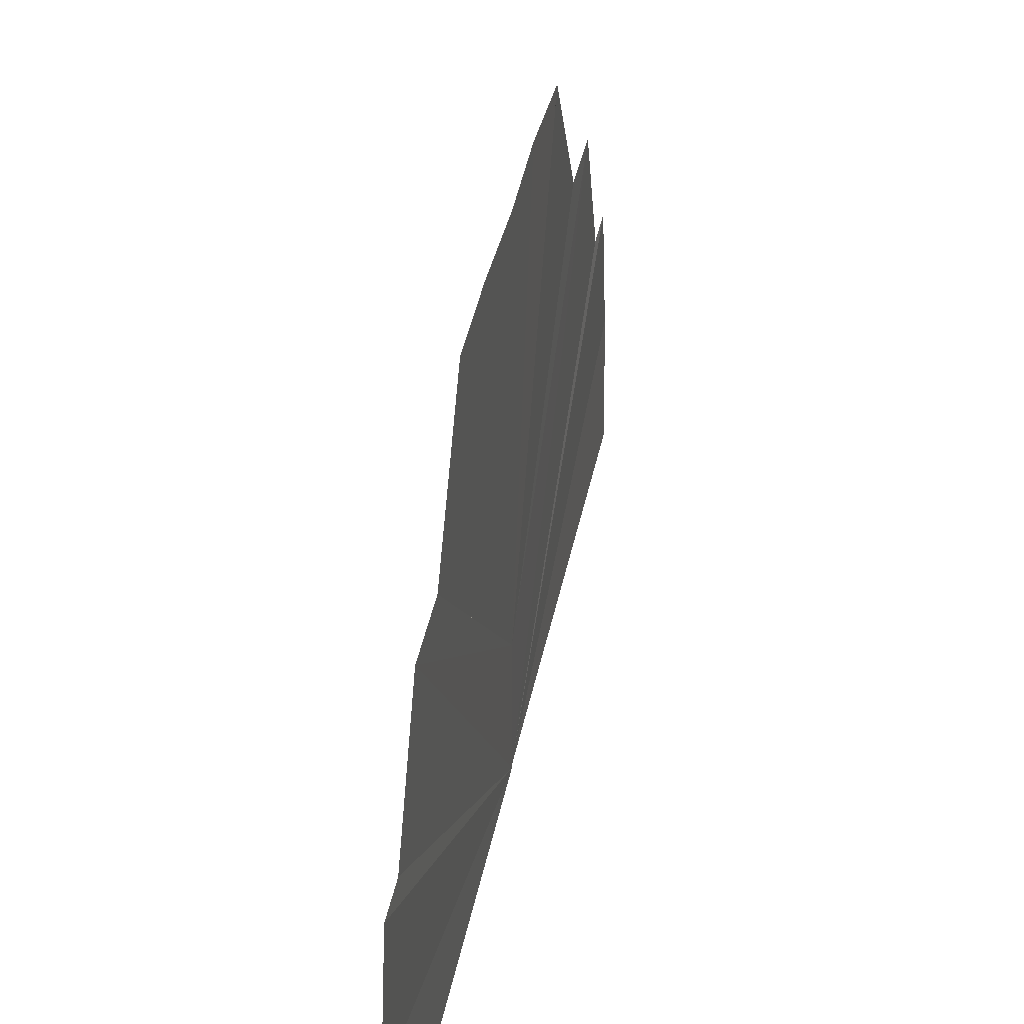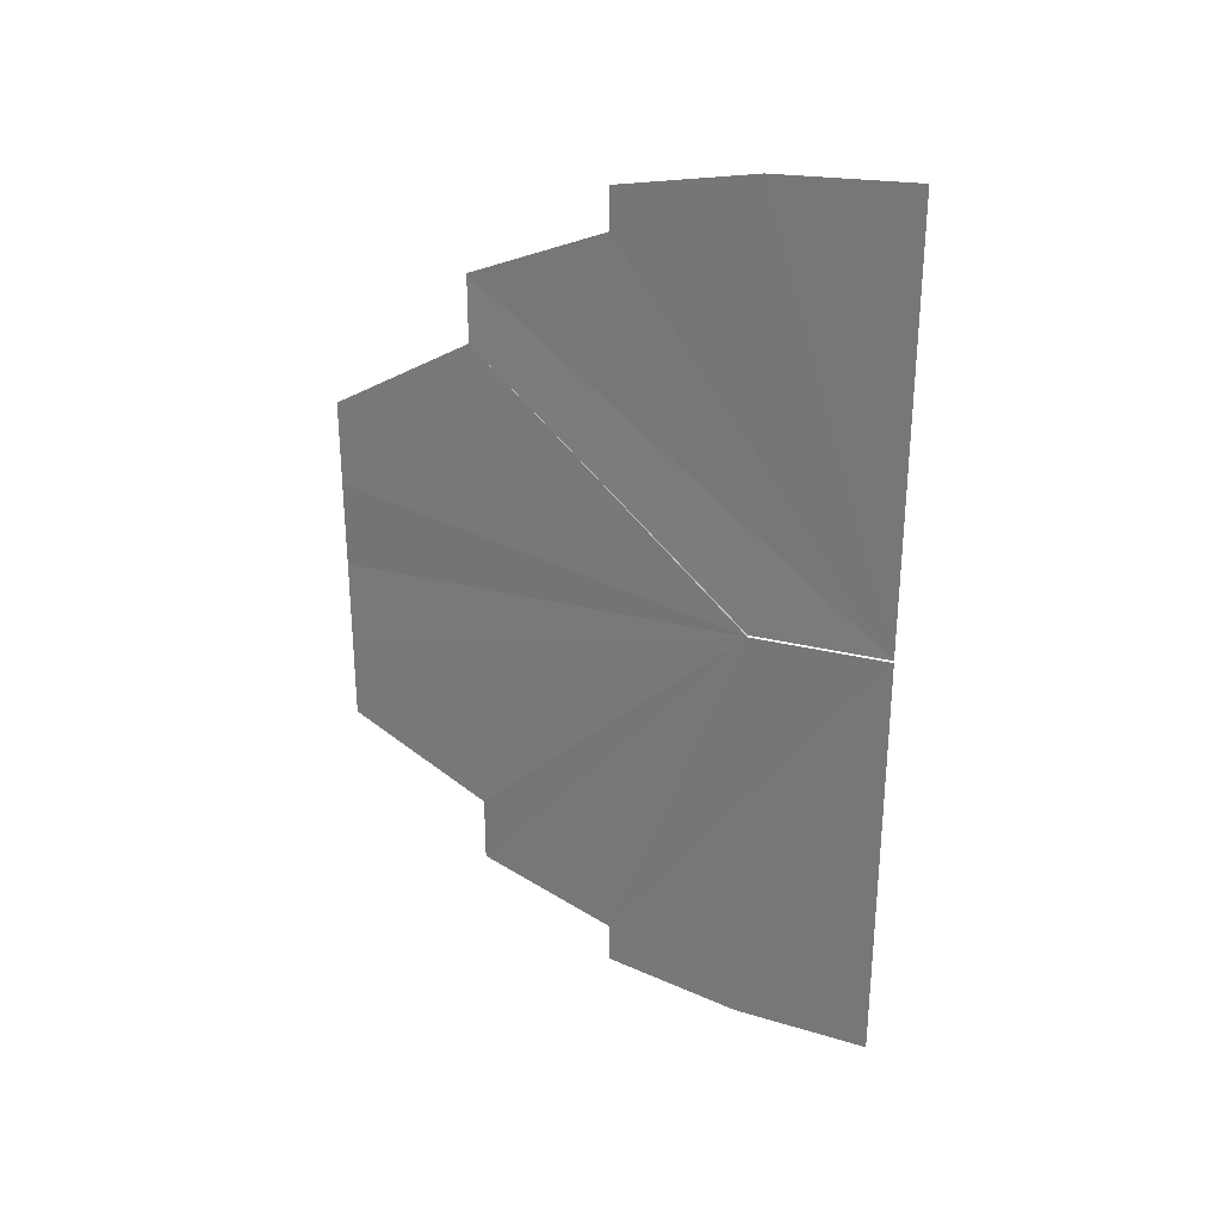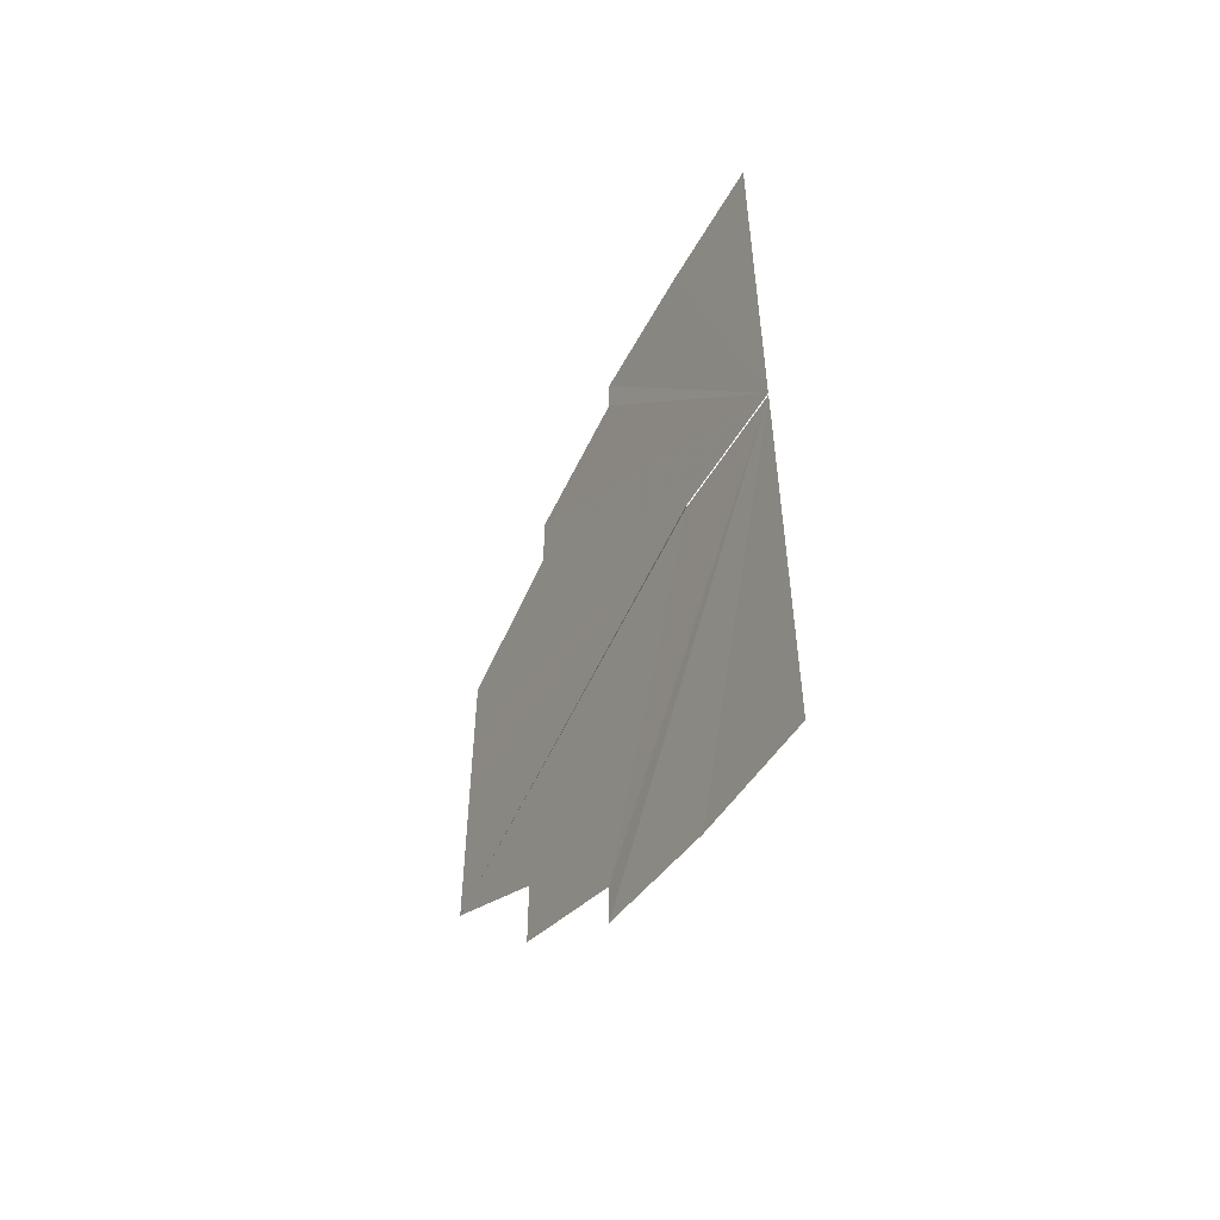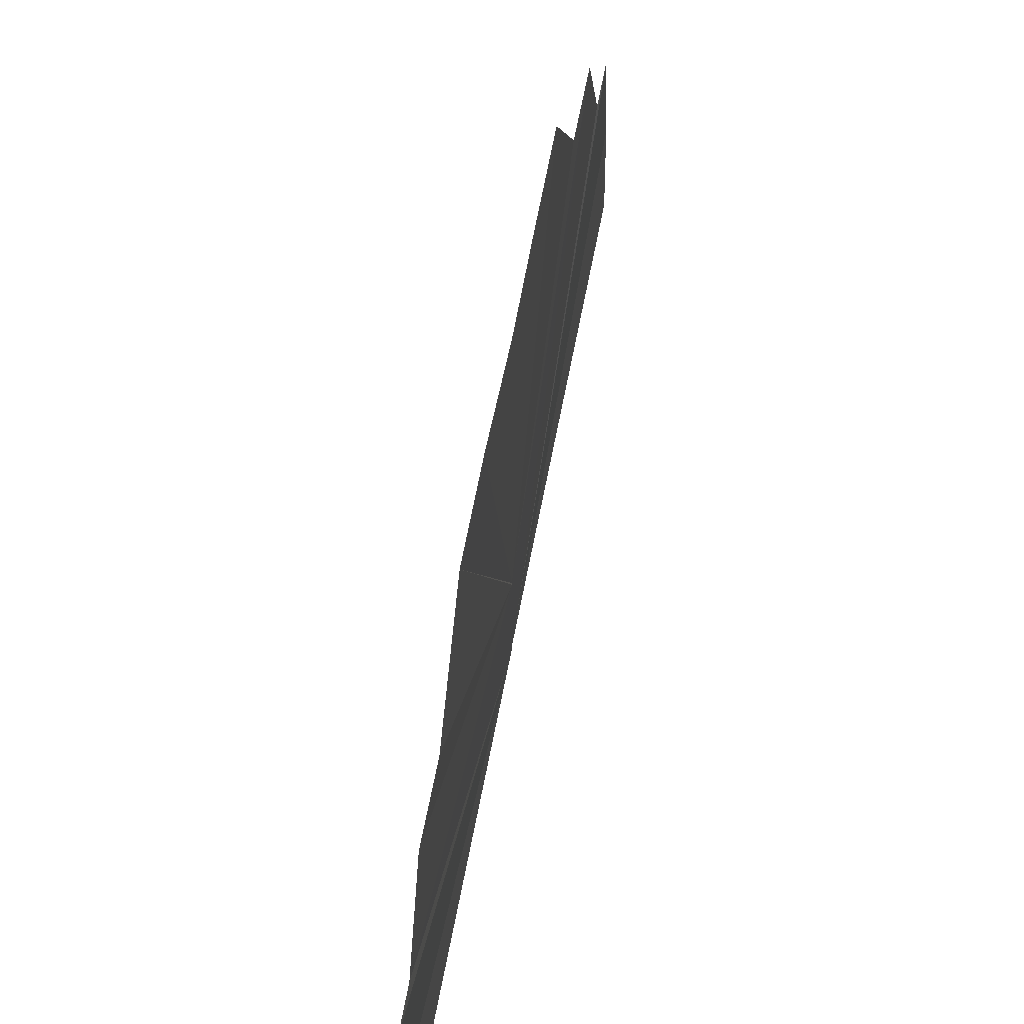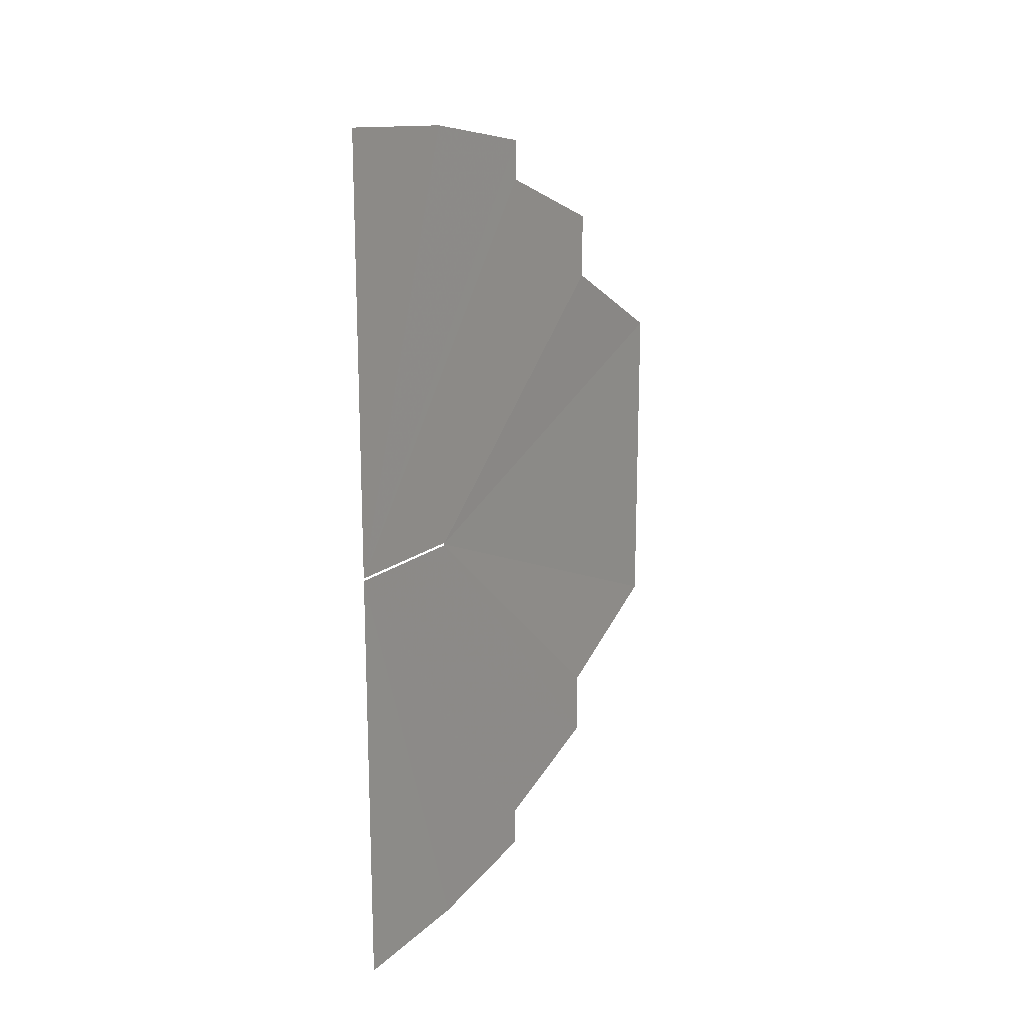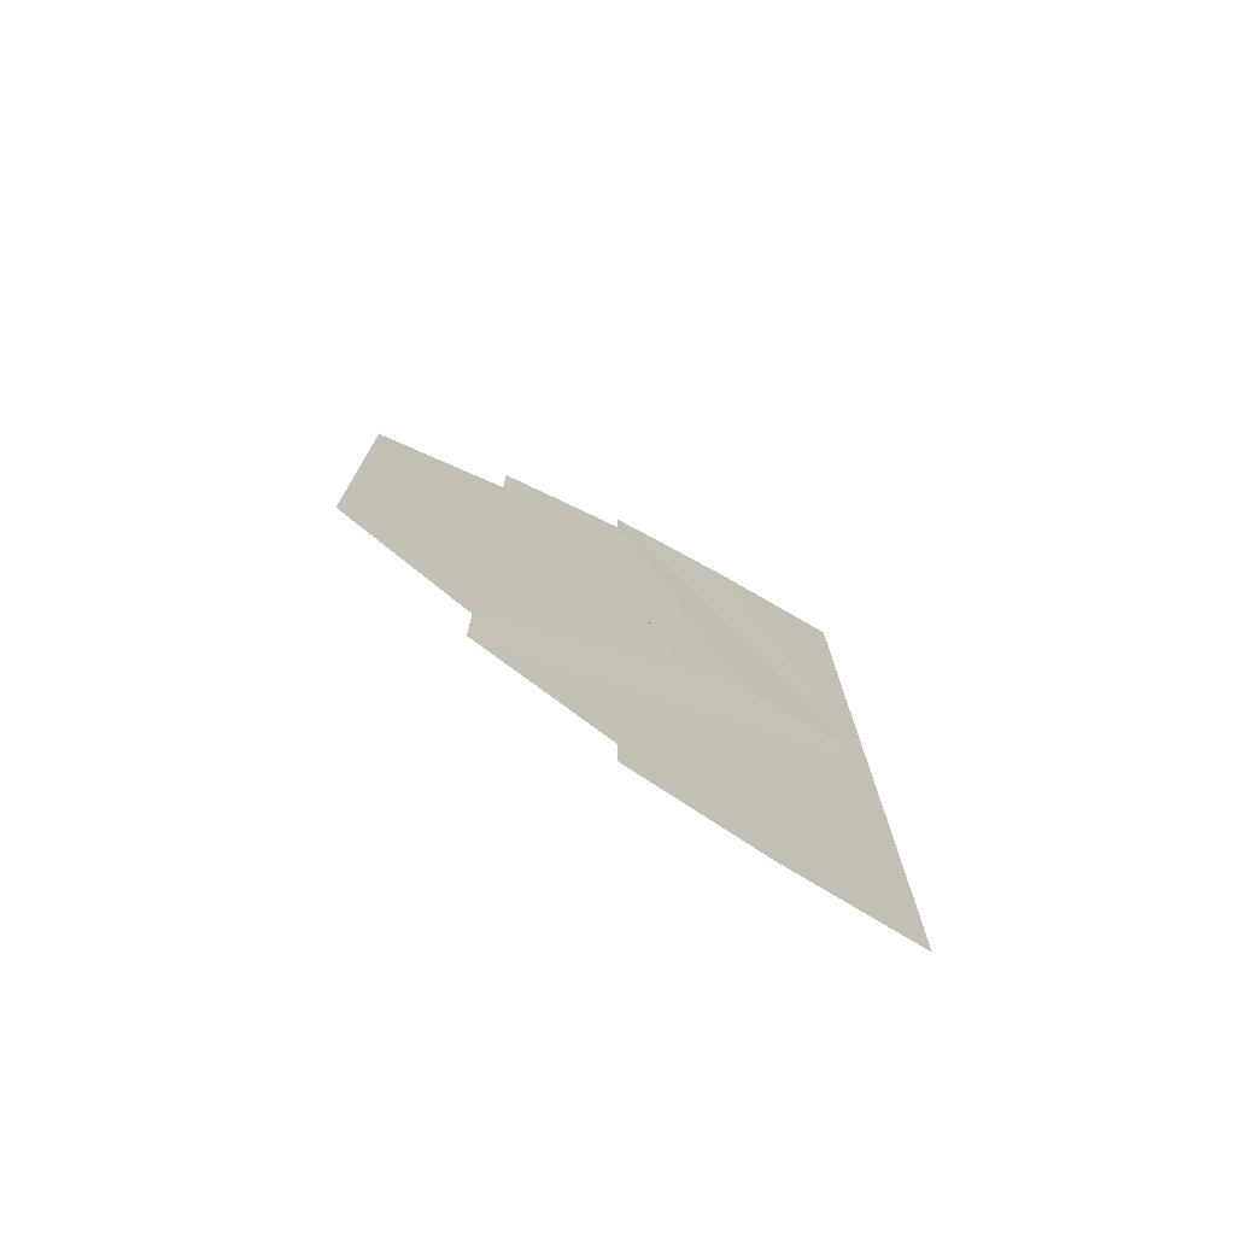
<metadata>
{"format":"obj","ext":"obj","renderer":"f3d","projection":"perspective","resolution":1024,"background":"white","views":[{"elev":40.5,"azim":-168.7,"up":"+Y"},{"elev":28.7,"azim":-69.3,"up":"+Z"},{"elev":-53.2,"azim":-30.8,"up":"+Z"},{"elev":65.2,"azim":11.0,"up":"+Y"},{"elev":17.3,"azim":33.8,"up":"+Z"},{"elev":-74.7,"azim":-120.8,"up":"+Z"}]}
</metadata>
<code>
o 600
v 2213 1858 18.38
v 2213 1858 18.35
v 2213 1858 18.35
v 2213 1858 18.35
v 2213 1858 18.38
v 2213 1858 18.35
v 2213 1858 18.36
v 2213 1858 18.35
v 2213 1858 18.35
v 2213 1858 18.35
v 2213 1858 18.35
v 2213 1858 18.38
v 2213 1858 18.36
v 2213 1858 18.36
v 2213 1858 18.36
v 2213 1858 18.36
v 2213 1858 18.36
v 2213 1858 18.38
v 2213 1858 18.38
v 2213 1858 18.38
v 2213 1858 18.38
v 2213 1858 18.37
v 2213 1858 18.36
v 2213 1858 18.36
v 2213 1858 18.38
v 2213 1858 18.39
v 2213 1858 18.37
v 2213 1858 18.37
v 2213 1858 18.37
v 2213 1858 18.37
v 2213 1858 18.37
v 2213 1858 18.38
v 2213 1858 18.39
v 2213 1858 18.38
v 2213 1858 18.39
v 2213 1858 18.38
v 2213 1858 18.37
v 2213 1858 18.37
v 2213 1858 18.39
v 2213 1858 18.39
v 2213 1858 18.4
v 2213 1858 18.4
v 2213 1858 18.4
v 2213 1858 18.4
v 2213 1858 18.39
v 2213 1858 18.39
v 2213 1858 18.39
v 2213 1858 18.39
v 2213 1858 18.39
v 2213 1858 18.39
v 2213 1858 18.38
v 2213 1858 18.38
v 2213 1858 18.4
v 2213 1858 18.4
v 2213 1858 18.39
v 2213 1858 18.39
v 2213 1858 18.39
v 2213 1858 18.39
v 2213 1858 18.41
v 2213 1858 18.4
v 2213 1858 18.4
v 2213 1858 18.39
v 2213 1858 18.39
v 2213 1858 18.41
v 2213 1858 18.41
v 2213 1858 18.41
v 2213 1858 18.41
v 2213 1858 18.41
v 2213 1858 18.39
v 2213 1858 18.39
v 2213 1858 18.39
v 2213 1858 18.39
v 2213 1858 18.42
v 2213 1858 18.41
v 2213 1858 18.41
v 2213 1858 18.39
v 2213 1858 18.42
v 2213 1858 18.42
v 2213 1858 18.42
v 2213 1858 18.42
v 2213 1858 18.42
v 2213 1858 18.42
f 1 2 3
f 4 2 5
f 6 7 5
f 1 7 8
f 9 10 5
f 1 10 11
f 1 12 13
f 12 14 15
f 16 17 18
f 17 19 20
f 21 22 23
f 24 22 25
f 21 26 27
f 26 28 29
f 30 31 32
f 31 33 34
f 35 36 37
f 38 36 39
f 35 40 41
f 40 42 43
f 35 44 45
f 46 44 39
f 35 47 48
f 49 47 39
f 35 50 51
f 52 50 39
f 53 54 55
f 54 56 57
f 58 59 60
f 61 59 62
f 58 63 64
f 63 65 66
f 67 68 69
f 68 70 71
f 72 73 74
f 75 73 76
f 72 77 78
f 79 77 76
f 72 80 81
f 82 80 76

</code>
